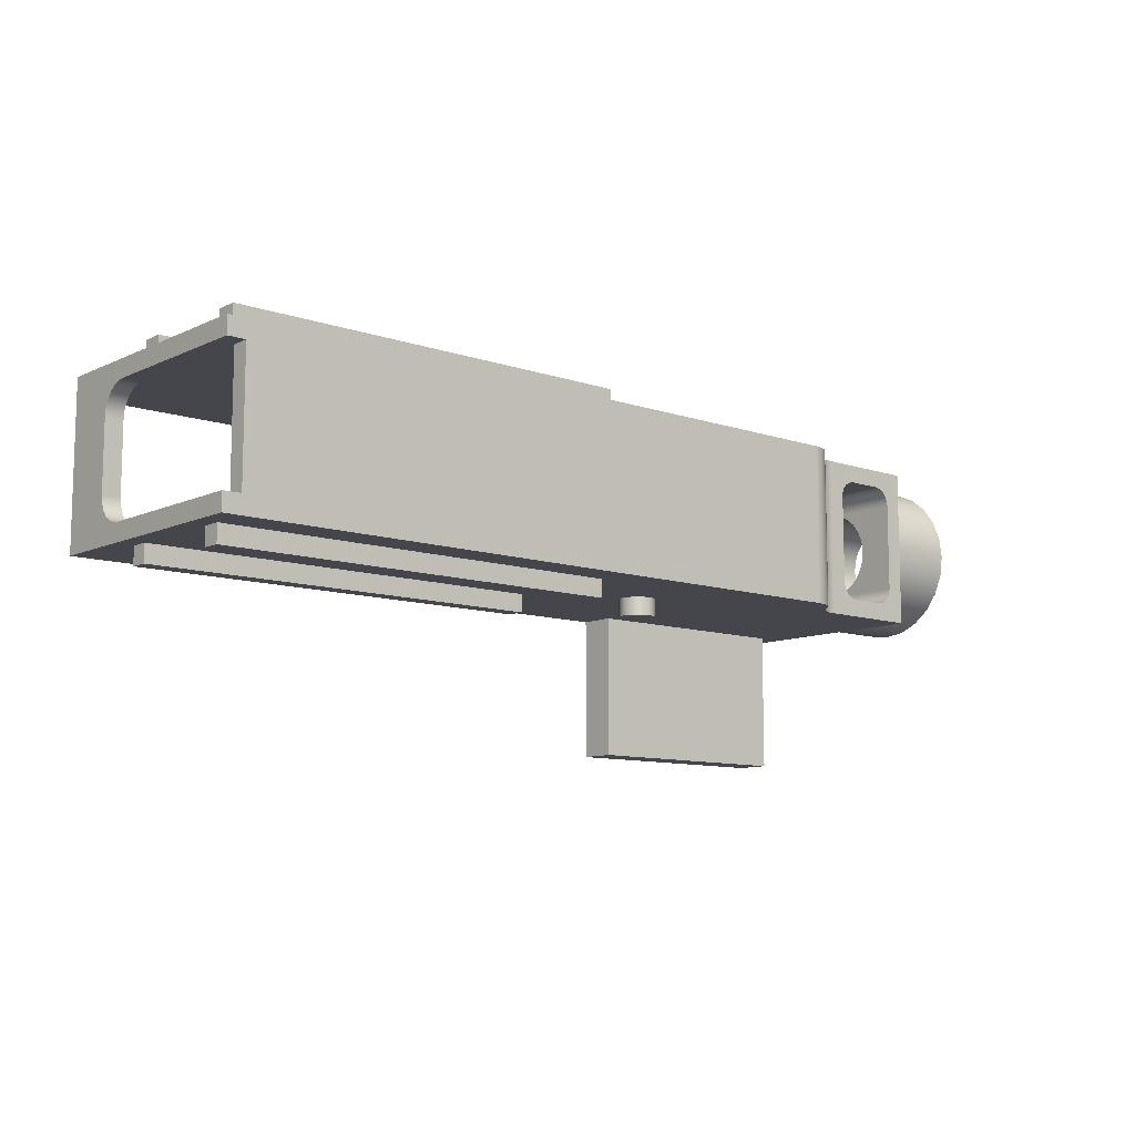
<metadata>
{"format":"obj","ext":"obj","renderer":"f3d","projection":"perspective","resolution":1024,"background":"white","views":[{"elev":-10.0,"azim":-40.9,"up":"+Y"}]}
</metadata>
<code>
g Body1
v 6.873 0.5607 -1.401
v 6.873 0.7195 -1.401
v 6.873 0.7195 -1.242
v 6.873 0.5607 -1.242
v 8.619 0.7195 -1.401
v 8.619 0.7195 -1.242
v 8.619 0.5607 -1.401
v 8.619 0.5607 -1.242
v 6.873 -1.662 -1.401
v 6.873 -0.5505 -1.401
v 6.873 -0.5505 -1.242
v 6.873 -1.662 -1.242
v 8.619 -0.5505 -1.401
v 8.619 -1.662 -1.401
v 8.619 -1.662 -1.242
v 8.619 -0.5505 -1.242
v 1.554 -0.5505 -1.401
v 1.554 -0.5505 -0.6706
v 1.396 -0.5505 -0.6706
v 1.396 -0.5505 0.8217
v 1.554 -0.5505 0.8217
v 1.554 -0.5505 0.6629
v 7.587 -0.5505 0.6629
v 7.587 -0.5505 0.3454
v 8.374 -0.5505 0.3454
v 8.374 -0.5505 0.5042
v 8.698 -0.5505 0.5042
v 8.698 -0.5505 -1.401
v 1.396 0.7195 -1.401
v 6.714 0.7195 -1.401
v 6.714 1.037 -1.401
v 8.778 1.037 -1.401
v 8.778 0.7195 -1.401
v 9.016 0.7195 -1.401
v 9.016 -0.7093 -1.401
v 8.778 -0.7093 -1.401
v 8.778 -1.979 -1.401
v 6.714 -1.979 -1.401
v 6.714 -0.7093 -1.401
v 1.396 -0.7093 -1.401
v 1.554 0.5607 -1.401
v 8.739 -0.5451 -1.401
v 8.778 -0.5293 -1.401
v 8.81 -0.504 -1.401
v 8.836 -0.4712 -1.401
v 8.852 -0.4329 -1.401
v 8.857 -0.3918 -1.401
v 8.857 0.402 -1.401
v 8.852 0.443 -1.401
v 8.836 0.4813 -1.401
v 8.81 0.5142 -1.401
v 8.778 0.5394 -1.401
v 8.739 0.5553 -1.401
v 8.698 0.5607 -1.401
v 8.857 -0.3918 -0.2102
v 8.857 -0.3783 -0.1075
v 8.857 -0.3386 -0.01175
v 8.857 -0.2756 0.07045
v 8.857 -0.1934 0.1335
v 8.857 -0.09764 0.1732
v 8.857 0.00508 0.1867
v 8.857 0.1078 0.1732
v 8.857 0.2035 0.1335
v 8.857 0.2857 0.07045
v 8.857 0.3488 -0.01175
v 8.857 0.3884 -0.1075
v 8.857 0.402 -0.2102
v 8.857 0.3884 -0.3129
v 8.857 0.3488 -0.4086
v 8.857 0.2857 -0.4908
v 8.857 0.2035 -0.5539
v 8.857 0.1078 -0.5935
v 8.857 0.00508 -0.6071
v 8.857 -0.09764 -0.5935
v 8.857 -0.1934 -0.5539
v 8.857 -0.2756 -0.4908
v 8.857 -0.3386 -0.4086
v 8.857 -0.3783 -0.3129
v 9.651 -0.3918 -0.2102
v 9.651 -0.3783 -0.3129
v 9.651 -0.3386 -0.4086
v 9.651 -0.2756 -0.4908
v 9.651 -0.1934 -0.5539
v 9.651 -0.09764 -0.5935
v 9.651 0.00508 -0.6071
v 9.651 0.1078 -0.5935
v 9.651 0.2035 -0.5539
v 9.651 0.2857 -0.4908
v 9.651 0.3488 -0.4086
v 9.651 0.3884 -0.3129
v 9.651 0.402 -0.2102
v 9.651 0.3884 -0.1075
v 9.651 0.3488 -0.01175
v 9.651 0.2857 0.07045
v 9.651 0.2035 0.1335
v 9.651 0.1078 0.1732
v 9.651 0.00508 0.1867
v 9.651 -0.09764 0.1732
v 9.651 -0.1934 0.1335
v 9.651 -0.2756 0.07045
v 9.651 -0.3386 -0.01175
v 9.651 -0.3783 -0.1075
v 8.857 -0.3918 0.5042
v 8.857 0.402 0.5042
v 8.852 0.443 0.5042
v 8.836 0.4813 0.5042
v 8.81 0.5142 0.5042
v 8.778 0.5394 0.5042
v 8.739 0.5553 0.5042
v 8.698 0.5607 0.5042
v 8.852 0.443 -0.1308
v 8.852 0.443 -0.7658
v 8.836 0.4813 -0.1308
v 8.836 0.4813 -0.7658
v 8.81 0.5142 -0.1308
v 8.81 0.5142 -0.7658
v 8.778 0.5394 -0.1308
v 8.778 0.5394 -0.7658
v 8.739 0.5553 -0.1308
v 8.739 0.5553 -0.7658
v 8.739 -0.5451 0.5042
v 8.778 -0.5293 0.5042
v 8.81 -0.504 0.5042
v 8.836 -0.4712 0.5042
v 8.852 -0.4329 0.5042
v 8.739 -0.5451 -0.1308
v 8.739 -0.5451 -0.7658
v 8.778 -0.5293 -0.1308
v 8.778 -0.5293 -0.7658
v 8.81 -0.504 -0.1308
v 8.81 -0.504 -0.7658
v 8.836 -0.4712 -0.1308
v 8.836 -0.4712 -0.7658
v 8.852 -0.4329 -0.1308
v 8.852 -0.4329 -0.7658
v 8.778 0.7195 -1.083
v 8.778 1.037 -1.083
v 6.714 0.7195 -1.083
v 6.714 1.037 -1.083
v 6.714 -0.7093 -1.083
v 6.714 -1.979 -1.083
v 8.778 -0.7093 -1.083
v 8.778 -1.979 -1.083
v 6.317 0.8782 0.01176
v 6.312 0.8782 0.05285
v 6.296 0.8782 0.09113
v 6.27 0.8782 0.124
v 6.238 0.8782 0.1492
v 6.199 0.8782 0.1651
v 6.158 0.8782 0.1705
v 6.117 0.8782 0.1651
v 6.079 0.8782 0.1492
v 6.046 0.8782 0.124
v 6.021 0.8782 0.09113
v 6.005 0.8782 0.05285
v 5.999 0.8782 0.01176
v 6.005 0.8782 -0.02933
v 6.021 0.8782 -0.06762
v 6.046 0.8782 -0.1005
v 6.079 0.8782 -0.1257
v 6.117 0.8782 -0.1416
v 6.158 0.8782 -0.147
v 6.199 0.8782 -0.1416
v 6.238 0.8782 -0.1257
v 6.27 0.8782 -0.1005
v 6.296 0.8782 -0.06762
v 6.312 0.8782 -0.02933
v 6.317 0.7195 0.01176
v 6.312 0.7195 -0.02933
v 6.296 0.7195 -0.06762
v 6.27 0.7195 -0.1005
v 6.238 0.7195 -0.1257
v 6.199 0.7195 -0.1416
v 6.158 0.7195 -0.147
v 6.117 0.7195 -0.1416
v 6.079 0.7195 -0.1257
v 6.046 0.7195 -0.1005
v 6.021 0.7195 -0.06762
v 6.005 0.7195 -0.02933
v 5.999 0.7195 0.01176
v 6.005 0.7195 0.05285
v 6.021 0.7195 0.09113
v 6.046 0.7195 0.124
v 6.079 0.7195 0.1492
v 6.117 0.7195 0.1651
v 6.158 0.7195 0.1705
v 6.199 0.7195 0.1651
v 6.238 0.7195 0.1492
v 6.27 0.7195 0.124
v 6.296 0.7195 0.09113
v 6.312 0.7195 0.05285
v 5.999 -0.868 -0.09112
v 6.005 -0.868 -0.05004
v 6.021 -0.868 -0.01175
v 6.046 -0.868 0.02113
v 6.079 -0.868 0.04636
v 6.117 -0.868 0.06222
v 6.158 -0.868 0.06763
v 6.199 -0.868 0.06222
v 6.238 -0.868 0.04636
v 6.27 -0.868 0.02113
v 6.296 -0.868 -0.01175
v 6.312 -0.868 -0.05004
v 6.317 -0.868 -0.09112
v 6.312 -0.868 -0.1322
v 6.296 -0.868 -0.1705
v 6.27 -0.868 -0.2034
v 6.238 -0.868 -0.2286
v 6.199 -0.868 -0.2445
v 6.158 -0.868 -0.2499
v 6.117 -0.868 -0.2445
v 6.079 -0.868 -0.2286
v 6.046 -0.868 -0.2034
v 6.021 -0.868 -0.1705
v 6.005 -0.868 -0.1322
v 5.999 -0.7093 -0.09112
v 6.005 -0.7093 -0.1322
v 6.021 -0.7093 -0.1705
v 6.046 -0.7093 -0.2034
v 6.079 -0.7093 -0.2286
v 6.117 -0.7093 -0.2445
v 6.158 -0.7093 -0.2499
v 6.199 -0.7093 -0.2445
v 6.238 -0.7093 -0.2286
v 6.27 -0.7093 -0.2034
v 6.296 -0.7093 -0.1705
v 6.312 -0.7093 -0.1322
v 6.317 -0.7093 -0.09112
v 6.312 -0.7093 -0.05004
v 6.296 -0.7093 -0.01175
v 6.27 -0.7093 0.02113
v 6.238 -0.7093 0.04636
v 6.199 -0.7093 0.06222
v 6.158 -0.7093 0.06763
v 6.117 -0.7093 0.06222
v 6.079 -0.7093 0.04636
v 6.046 -0.7093 0.02113
v 6.021 -0.7093 -0.01175
v 6.005 -0.7093 -0.05004
v 5.206 0.7195 -0.6077
v 1.554 0.7195 -0.6077
v 1.554 0.8782 -0.6077
v 5.206 0.8782 -0.6077
v 5.206 0.7195 -0.4248
v 5.206 0.8782 -0.4248
v 1.554 0.7195 -0.4248
v 1.554 0.8782 -0.4248
v 5.206 0.7195 0.4483
v 1.554 0.7195 0.4483
v 1.554 0.8782 0.4483
v 5.206 0.8782 0.4483
v 5.206 0.7195 0.6312
v 5.206 0.8782 0.6312
v 1.554 0.7195 0.6312
v 1.554 0.8782 0.6312
v 5.206 -0.7093 -0.5277
v 1.554 -0.7093 -0.5277
v 1.554 -0.868 -0.5277
v 5.206 -0.868 -0.5277
v 5.206 -0.7093 -0.6864
v 5.206 -0.868 -0.6864
v 1.554 -0.7093 -0.6864
v 1.554 -0.868 -0.6864
v 1.554 -0.7093 0.5042
v 1.554 -0.7093 0.3454
v 1.554 -0.868 0.3454
v 1.554 -0.868 0.5042
v 5.206 -0.7093 0.5042
v 5.206 -0.868 0.5042
v 5.206 -0.7093 0.3454
v 5.206 -0.868 0.3454
v 8.222 0.4083 0.3454
v 8.227 0.4477 0.3454
v 8.242 0.4845 0.3454
v 8.267 0.5161 0.3454
v 8.298 0.5403 0.3454
v 8.335 0.5555 0.3454
v 8.374 0.5607 0.3454
v 8.374 0.5607 0.5042
v 8.335 0.5555 0.5042
v 8.298 0.5403 0.5042
v 8.267 0.5161 0.5042
v 8.242 0.4845 0.5042
v 8.227 0.4477 0.5042
v 8.222 0.4083 0.5042
v 8.222 -0.3981 0.3454
v 8.222 -0.3981 0.5042
v 8.335 -0.5454 0.3454
v 8.298 -0.5301 0.3454
v 8.267 -0.5059 0.3454
v 8.242 -0.4743 0.3454
v 8.227 -0.4376 0.3454
v 8.227 -0.4376 0.5042
v 8.242 -0.4743 0.5042
v 8.267 -0.5059 0.5042
v 8.298 -0.5301 0.5042
v 8.335 -0.5454 0.5042
v 7.587 0.5607 0.3454
v 7.788 0.7195 0.6629
v 7.738 0.7195 0.7287
v 7.672 0.7195 0.7792
v 7.595 0.7195 0.8109
v 7.513 0.7195 0.8217
v 7.513 -0.7093 0.8217
v 7.595 -0.7093 0.8109
v 7.672 -0.7093 0.7792
v 7.738 -0.7093 0.7287
v 7.788 -0.7093 0.6629
v 9.016 -0.7093 -0.2102
v 9.016 -0.7093 0.5042
v 8.063 -0.7093 0.5042
v 7.981 -0.7093 0.515
v 7.904 -0.7093 0.5467
v 7.839 -0.7093 0.5972
v 1.396 -0.7093 0.8217
v 1.396 0.7195 0.8217
v 1.396 0.5607 0.8217
v 1.554 0.5607 0.8217
v 8.063 0.7195 0.5042
v 7.981 0.7195 0.515
v 7.904 0.7195 0.5467
v 7.839 0.7195 0.5972
v 9.016 0.00508 0.5042
v 9.016 0.7195 0.5042
v 1.554 0.5607 0.6629
v 1.396 0.3067 -0.9246
v 1.396 -0.2965 -0.9246
v 1.554 -0.2965 -0.9246
v 1.554 0.3067 -0.9246
v 1.396 -0.3623 -0.9159
v 1.396 -0.4235 -0.8905
v 1.396 -0.4762 -0.8502
v 1.396 -0.5165 -0.7976
v 1.396 -0.5419 -0.7363
v 1.554 -0.5419 -0.7363
v 1.554 -0.5165 -0.7976
v 1.554 -0.4762 -0.8502
v 1.554 -0.4235 -0.8905
v 1.554 -0.3623 -0.9159
v 1.396 0.5607 -0.6706
v 1.396 0.5521 -0.7363
v 1.396 0.5267 -0.7976
v 1.396 0.4863 -0.8502
v 1.396 0.4337 -0.8905
v 1.396 0.3724 -0.9159
v 1.554 0.3724 -0.9159
v 1.554 0.4337 -0.8905
v 1.554 0.4863 -0.8502
v 1.554 0.5267 -0.7976
v 1.554 0.5521 -0.7363
v 1.554 0.5607 -0.6706
v 9.651 -0.7093 -0.2102
v 9.651 -0.685 -0.02529
v 9.651 -0.6136 0.147
v 9.651 -0.5001 0.295
v 9.651 -0.3521 0.4085
v 9.651 -0.1798 0.4798
v 9.651 0.00508 0.5042
v 9.651 0.19 0.4798
v 9.651 0.3623 0.4085
v 9.651 0.5102 0.295
v 9.651 0.6237 0.147
v 9.651 0.6951 -0.02529
v 9.651 0.7195 -0.2102
v 9.651 0.6951 -0.3951
v 9.651 0.6237 -0.5674
v 9.651 0.5102 -0.7153
v 9.651 0.3623 -0.8289
v 9.651 0.19 -0.9002
v 9.651 0.00508 -0.9246
v 9.651 -0.1798 -0.9002
v 9.651 -0.3521 -0.8289
v 9.651 -0.5001 -0.7153
v 9.651 -0.6136 -0.5674
v 9.651 -0.685 -0.3951
v 9.016 -0.685 -0.3951
v 9.016 -0.6136 -0.5674
v 9.016 -0.5001 -0.7153
v 9.016 -0.3521 -0.8289
v 9.016 -0.1798 -0.9002
v 9.016 0.00508 -0.9246
v 9.016 0.19 -0.9002
v 9.016 0.3623 -0.8289
v 9.016 0.5102 -0.7153
v 9.016 0.6237 -0.5674
v 9.016 0.6951 -0.3951
v 9.016 0.7195 -0.2102
v 9.016 0.6951 -0.02529
v 9.016 0.6237 0.147
v 9.016 0.5102 0.295
v 9.016 0.3623 0.4085
v 9.016 0.19 0.4798
v 9.016 -0.1798 0.4798
v 9.016 -0.3521 0.4085
v 9.016 -0.5001 0.295
v 9.016 -0.6136 0.147
v 9.016 -0.685 -0.02529
v 7.587 0.5607 0.6629
f 1 2 4
f 4 2 3
f 2 5 3
f 3 5 6
f 5 7 6
f 6 7 8
f 6 8 3
f 3 8 4
f 9 10 12
f 12 10 11
f 13 14 16
f 16 14 15
f 14 9 15
f 15 9 12
f 12 11 15
f 15 11 16
f 13 16 28
f 28 16 27
f 27 16 25
f 27 25 26
f 25 16 24
f 24 16 11
f 24 11 18
f 18 11 17
f 17 11 10
f 24 18 22
f 22 18 19
f 22 19 20
f 20 21 22
f 22 23 24
f 30 41 29
f 29 41 17
f 29 17 40
f 40 17 39
f 39 17 10
f 39 10 9
f 31 2 30
f 30 2 1
f 30 1 41
f 31 32 2
f 2 32 5
f 5 32 33
f 5 33 54
f 54 33 53
f 53 33 34
f 53 34 52
f 52 34 51
f 51 34 50
f 50 34 49
f 49 34 48
f 48 34 47
f 47 34 35
f 47 35 46
f 46 35 45
f 45 35 44
f 44 35 43
f 43 35 42
f 42 35 36
f 42 36 28
f 28 36 13
f 13 36 14
f 14 36 37
f 14 37 38
f 14 38 9
f 9 38 39
f 7 5 54
f 56 102 55
f 55 102 79
f 55 79 78
f 78 79 80
f 78 80 77
f 77 80 81
f 77 81 76
f 76 81 82
f 76 82 75
f 75 82 83
f 75 83 74
f 74 83 84
f 74 84 73
f 73 84 85
f 73 85 72
f 72 85 86
f 72 86 71
f 71 86 87
f 71 87 70
f 70 87 88
f 70 88 69
f 69 88 89
f 69 89 68
f 68 89 90
f 68 90 67
f 67 90 91
f 67 91 66
f 66 91 92
f 66 92 65
f 65 92 93
f 65 93 64
f 64 93 94
f 64 94 63
f 63 94 95
f 63 95 62
f 62 95 96
f 62 96 61
f 61 96 97
f 61 97 60
f 60 97 98
f 60 98 59
f 59 98 99
f 59 99 58
f 58 99 100
f 58 100 57
f 57 100 101
f 57 101 56
f 56 101 102
f 55 78 47
f 47 78 77
f 47 77 76
f 76 75 47
f 47 75 74
f 47 74 73
f 47 73 48
f 48 73 72
f 48 72 71
f 71 70 48
f 48 70 69
f 48 69 68
f 68 67 48
f 67 66 104
f 104 66 65
f 104 65 64
f 64 63 104
f 104 63 62
f 104 62 61
f 104 61 103
f 103 61 60
f 103 60 59
f 59 58 103
f 103 58 57
f 103 57 56
f 56 55 103
f 67 104 111
f 111 104 105
f 111 105 113
f 113 105 106
f 113 106 115
f 115 106 107
f 115 107 117
f 117 107 108
f 117 108 119
f 119 108 109
f 119 109 110
f 110 54 119
f 119 54 120
f 119 120 117
f 117 120 118
f 117 118 115
f 115 118 116
f 115 116 113
f 113 116 114
f 113 114 111
f 111 114 112
f 111 112 67
f 67 112 48
f 48 112 49
f 49 112 50
f 50 112 114
f 50 114 51
f 51 114 116
f 51 116 52
f 52 116 118
f 52 118 53
f 53 118 120
f 53 120 54
f 121 126 27
f 27 126 127
f 27 127 28
f 28 127 42
f 42 127 43
f 43 127 129
f 43 129 44
f 44 129 131
f 44 131 45
f 45 131 133
f 45 133 46
f 46 133 135
f 46 135 47
f 47 135 55
f 55 135 134
f 55 134 103
f 103 134 125
f 125 134 124
f 124 134 132
f 124 132 123
f 123 132 130
f 123 130 122
f 122 130 128
f 122 128 121
f 121 128 126
f 129 127 126
f 129 126 128
f 131 129 128
f 131 128 130
f 133 131 130
f 133 130 132
f 135 133 132
f 135 132 134
f 136 33 137
f 137 33 32
f 138 136 139
f 139 136 137
f 30 138 31
f 31 138 139
f 31 139 32
f 32 139 137
f 140 39 141
f 141 39 38
f 142 140 143
f 143 140 141
f 36 142 37
f 37 142 143
f 37 143 38
f 38 143 141
f 145 191 144
f 144 191 168
f 144 168 167
f 167 168 169
f 167 169 166
f 166 169 170
f 166 170 165
f 165 170 171
f 165 171 164
f 164 171 172
f 164 172 163
f 163 172 173
f 163 173 162
f 162 173 174
f 162 174 161
f 161 174 175
f 161 175 160
f 160 175 176
f 160 176 159
f 159 176 177
f 159 177 158
f 158 177 178
f 158 178 157
f 157 178 179
f 157 179 156
f 156 179 180
f 156 180 155
f 155 180 181
f 155 181 154
f 154 181 182
f 154 182 153
f 153 182 183
f 153 183 152
f 152 183 184
f 152 184 151
f 151 184 185
f 151 185 150
f 150 185 186
f 150 186 149
f 149 186 187
f 149 187 148
f 148 187 188
f 148 188 147
f 147 188 189
f 147 189 146
f 146 189 190
f 146 190 145
f 145 190 191
f 167 157 144
f 144 157 156
f 144 156 145
f 145 156 155
f 145 155 146
f 146 155 154
f 146 154 147
f 147 154 153
f 147 153 148
f 148 153 152
f 148 152 149
f 149 152 151
f 149 151 150
f 157 167 158
f 158 167 166
f 158 166 159
f 159 166 165
f 159 165 160
f 160 165 164
f 160 164 161
f 161 164 163
f 161 163 162
f 193 239 192
f 192 239 216
f 192 216 215
f 215 216 217
f 215 217 214
f 214 217 218
f 214 218 213
f 213 218 219
f 213 219 212
f 212 219 220
f 212 220 211
f 211 220 221
f 211 221 210
f 210 221 222
f 210 222 209
f 209 222 223
f 209 223 208
f 208 223 224
f 208 224 207
f 207 224 225
f 207 225 206
f 206 225 226
f 206 226 205
f 205 226 227
f 205 227 204
f 204 227 228
f 204 228 203
f 203 228 229
f 203 229 202
f 202 229 230
f 202 230 201
f 201 230 231
f 201 231 200
f 200 231 232
f 200 232 199
f 199 232 233
f 199 233 198
f 198 233 234
f 198 234 197
f 197 234 235
f 197 235 196
f 196 235 236
f 196 236 195
f 195 236 237
f 195 237 194
f 194 237 238
f 194 238 193
f 193 238 239
f 215 205 192
f 192 205 204
f 192 204 193
f 193 204 203
f 193 203 194
f 194 203 202
f 194 202 195
f 195 202 201
f 195 201 196
f 196 201 200
f 196 200 197
f 197 200 199
f 197 199 198
f 205 215 206
f 206 215 214
f 206 214 207
f 207 214 213
f 207 213 208
f 208 213 212
f 208 212 209
f 209 212 211
f 209 211 210
f 240 241 243
f 243 241 242
f 244 240 245
f 245 240 243
f 246 244 247
f 247 244 245
f 241 246 242
f 242 246 247
f 242 247 243
f 243 247 245
f 248 249 251
f 251 249 250
f 252 248 253
f 253 248 251
f 254 252 255
f 255 252 253
f 249 254 250
f 250 254 255
f 250 255 251
f 251 255 253
f 256 257 259
f 259 257 258
f 260 256 261
f 261 256 259
f 262 260 263
f 263 260 261
f 257 262 258
f 258 262 263
f 258 263 259
f 259 263 261
f 264 265 267
f 267 265 266
f 268 264 269
f 269 264 267
f 270 268 271
f 271 268 269
f 265 270 266
f 266 270 271
f 271 269 266
f 266 269 267
f 285 272 284
f 284 272 273
f 284 273 283
f 283 273 274
f 283 274 282
f 282 274 275
f 282 275 281
f 281 275 276
f 281 276 280
f 280 276 277
f 280 277 279
f 279 277 278
f 286 272 287
f 287 272 285
f 26 25 297
f 297 25 288
f 297 288 296
f 296 288 289
f 296 289 295
f 295 289 290
f 295 290 294
f 294 290 291
f 294 291 293
f 293 291 292
f 293 292 287
f 287 292 286
f 278 277 298
f 298 277 276
f 298 276 275
f 275 274 298
f 298 274 273
f 298 273 272
f 272 286 298
f 298 286 24
f 24 286 292
f 24 292 291
f 291 290 24
f 24 290 289
f 24 289 288
f 288 25 24
f 308 299 307
f 307 299 300
f 307 300 306
f 306 300 301
f 306 301 305
f 305 301 302
f 305 302 304
f 304 302 303
f 36 35 142
f 142 35 309
f 142 309 140
f 140 309 223
f 140 223 222
f 310 311 309
f 309 311 230
f 309 230 229
f 230 311 231
f 231 311 312
f 231 312 232
f 232 312 233
f 233 312 313
f 233 313 234
f 234 313 314
f 234 314 268
f 268 314 308
f 268 308 304
f 304 308 307
f 304 307 306
f 306 305 304
f 304 315 268
f 268 315 264
f 264 315 265
f 265 315 257
f 265 257 270
f 270 257 256
f 270 256 216
f 216 256 217
f 217 256 218
f 218 256 219
f 219 256 220
f 220 256 221
f 221 256 222
f 222 256 260
f 222 260 140
f 140 260 39
f 39 260 40
f 40 260 262
f 40 262 257
f 315 40 257
f 216 239 270
f 270 239 238
f 270 238 237
f 237 236 270
f 270 236 235
f 270 235 234
f 229 228 309
f 309 228 227
f 309 227 226
f 226 225 309
f 309 225 224
f 309 224 223
f 268 270 234
f 315 304 21
f 21 304 303
f 21 303 318
f 318 303 316
f 318 316 317
f 21 20 315
f 299 308 322
f 322 308 314
f 322 314 321
f 321 314 313
f 321 313 320
f 320 313 312
f 320 312 319
f 319 312 311
f 26 311 27
f 27 311 310
f 27 310 121
f 121 310 122
f 122 310 123
f 123 310 124
f 124 310 125
f 125 310 103
f 103 310 323
f 103 323 104
f 104 323 324
f 104 324 105
f 105 324 106
f 106 324 107
f 107 324 108
f 108 324 109
f 109 324 110
f 110 324 319
f 110 319 279
f 279 319 280
f 280 319 281
f 281 319 282
f 282 319 283
f 283 319 284
f 284 319 285
f 285 319 287
f 287 319 311
f 287 311 293
f 293 311 294
f 294 311 295
f 295 311 296
f 296 311 297
f 297 311 26
f 325 22 318
f 318 22 21
f 326 327 329
f 329 327 328
f 328 327 339
f 339 327 330
f 339 330 338
f 338 330 331
f 338 331 337
f 337 331 332
f 337 332 336
f 336 332 333
f 336 333 335
f 335 333 334
f 335 334 18
f 18 334 19
f 351 340 350
f 350 340 341
f 350 341 349
f 349 341 342
f 349 342 348
f 348 342 343
f 348 343 347
f 347 343 344
f 347 344 346
f 346 344 345
f 346 345 329
f 329 345 326
f 353 397 352
f 352 397 309
f 352 309 375
f 375 309 376
f 375 376 374
f 374 376 377
f 374 377 373
f 373 377 378
f 373 378 372
f 372 378 379
f 372 379 371
f 371 379 380
f 371 380 370
f 370 380 381
f 370 381 369
f 369 381 382
f 369 382 368
f 368 382 383
f 368 383 367
f 367 383 384
f 367 384 366
f 366 384 385
f 366 385 365
f 365 385 386
f 365 386 364
f 364 386 387
f 364 387 363
f 363 387 388
f 363 388 362
f 362 388 389
f 362 389 361
f 361 389 390
f 361 390 360
f 360 390 391
f 360 391 359
f 359 391 392
f 359 392 358
f 358 392 323
f 358 323 357
f 357 323 393
f 357 393 356
f 356 393 394
f 356 394 355
f 355 394 395
f 355 395 354
f 354 395 396
f 354 396 353
f 353 396 397
f 80 79 352
f 352 79 102
f 352 102 353
f 353 102 101
f 353 101 354
f 354 101 100
f 354 100 355
f 355 100 99
f 355 99 356
f 356 99 98
f 356 98 357
f 357 98 97
f 357 97 358
f 358 97 359
f 359 97 96
f 359 96 360
f 360 96 95
f 360 95 361
f 361 95 94
f 361 94 362
f 362 94 93
f 362 93 363
f 363 93 92
f 363 92 364
f 364 92 91
f 364 91 365
f 365 91 90
f 365 90 89
f 365 89 366
f 366 89 88
f 366 88 367
f 367 88 87
f 367 87 368
f 368 87 86
f 368 86 369
f 369 86 85
f 369 85 370
f 370 85 371
f 371 85 84
f 371 84 372
f 372 84 83
f 372 83 373
f 373 83 82
f 373 82 374
f 374 82 81
f 374 81 375
f 375 81 80
f 375 80 352
f 309 397 310
f 310 397 396
f 310 396 395
f 395 394 310
f 310 394 393
f 310 393 323
f 323 392 324
f 324 392 391
f 324 391 390
f 390 389 324
f 324 389 388
f 324 388 387
f 387 386 34
f 34 386 385
f 34 385 384
f 384 383 34
f 34 383 382
f 34 382 381
f 34 381 35
f 35 381 380
f 35 380 379
f 379 378 35
f 35 378 377
f 35 377 376
f 376 309 35
f 23 398 24
f 24 398 298
f 23 22 398
f 398 22 325
f 339 17 328
f 328 17 41
f 328 41 329
f 329 41 346
f 346 41 347
f 347 41 348
f 348 41 349
f 349 41 350
f 350 41 351
f 339 338 17
f 17 338 337
f 17 337 336
f 336 335 17
f 17 335 18
f 7 54 8
f 8 54 110
f 8 110 278
f 278 110 279
f 278 298 8
f 8 298 4
f 4 298 351
f 4 351 41
f 398 325 298
f 298 325 351
f 318 317 325
f 325 317 340
f 325 340 351
f 41 1 4
f 317 316 340
f 340 316 29
f 340 29 341
f 341 29 342
f 342 29 343
f 343 29 344
f 344 29 345
f 345 29 326
f 326 29 327
f 327 29 40
f 327 40 330
f 330 40 331
f 331 40 332
f 332 40 333
f 333 40 334
f 334 40 19
f 19 40 315
f 19 315 20
f 30 240 138
f 138 240 173
f 138 173 387
f 387 173 172
f 387 172 171
f 30 29 240
f 240 29 241
f 241 29 246
f 246 29 316
f 246 316 249
f 249 316 254
f 254 316 252
f 252 316 303
f 252 303 299
f 299 303 300
f 300 303 301
f 301 303 302
f 299 322 252
f 252 322 248
f 248 322 186
f 248 186 185
f 186 322 187
f 187 322 321
f 187 321 320
f 319 190 320
f 320 190 189
f 320 189 188
f 324 387 319
f 319 387 191
f 319 191 190
f 138 387 136
f 136 387 34
f 136 34 33
f 169 168 387
f 387 168 191
f 188 187 320
f 185 184 248
f 248 184 183
f 248 183 182
f 182 181 248
f 248 181 180
f 248 180 244
f 244 180 179
f 244 179 178
f 178 177 244
f 244 177 176
f 244 176 175
f 175 174 244
f 244 174 240
f 240 174 173
f 171 170 387
f 387 170 169
f 244 246 248
f 248 246 249

</code>
